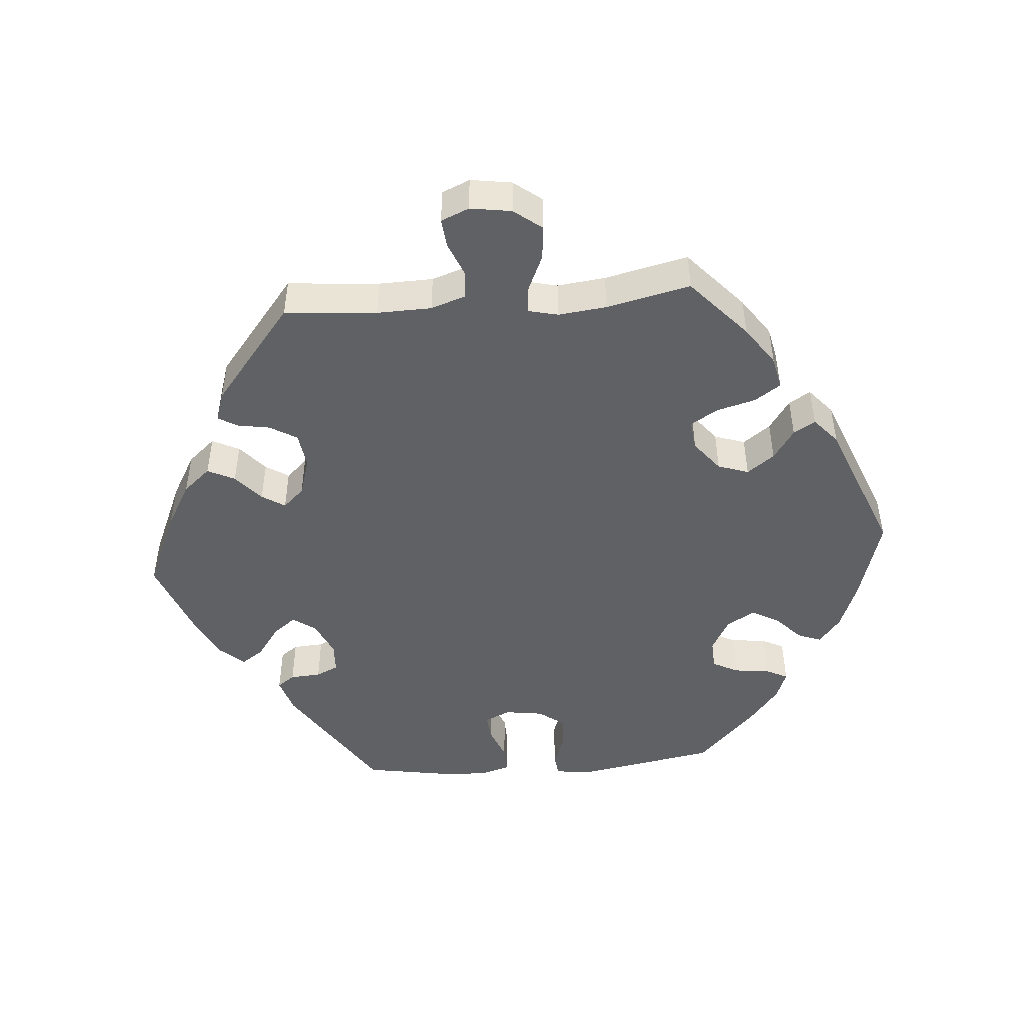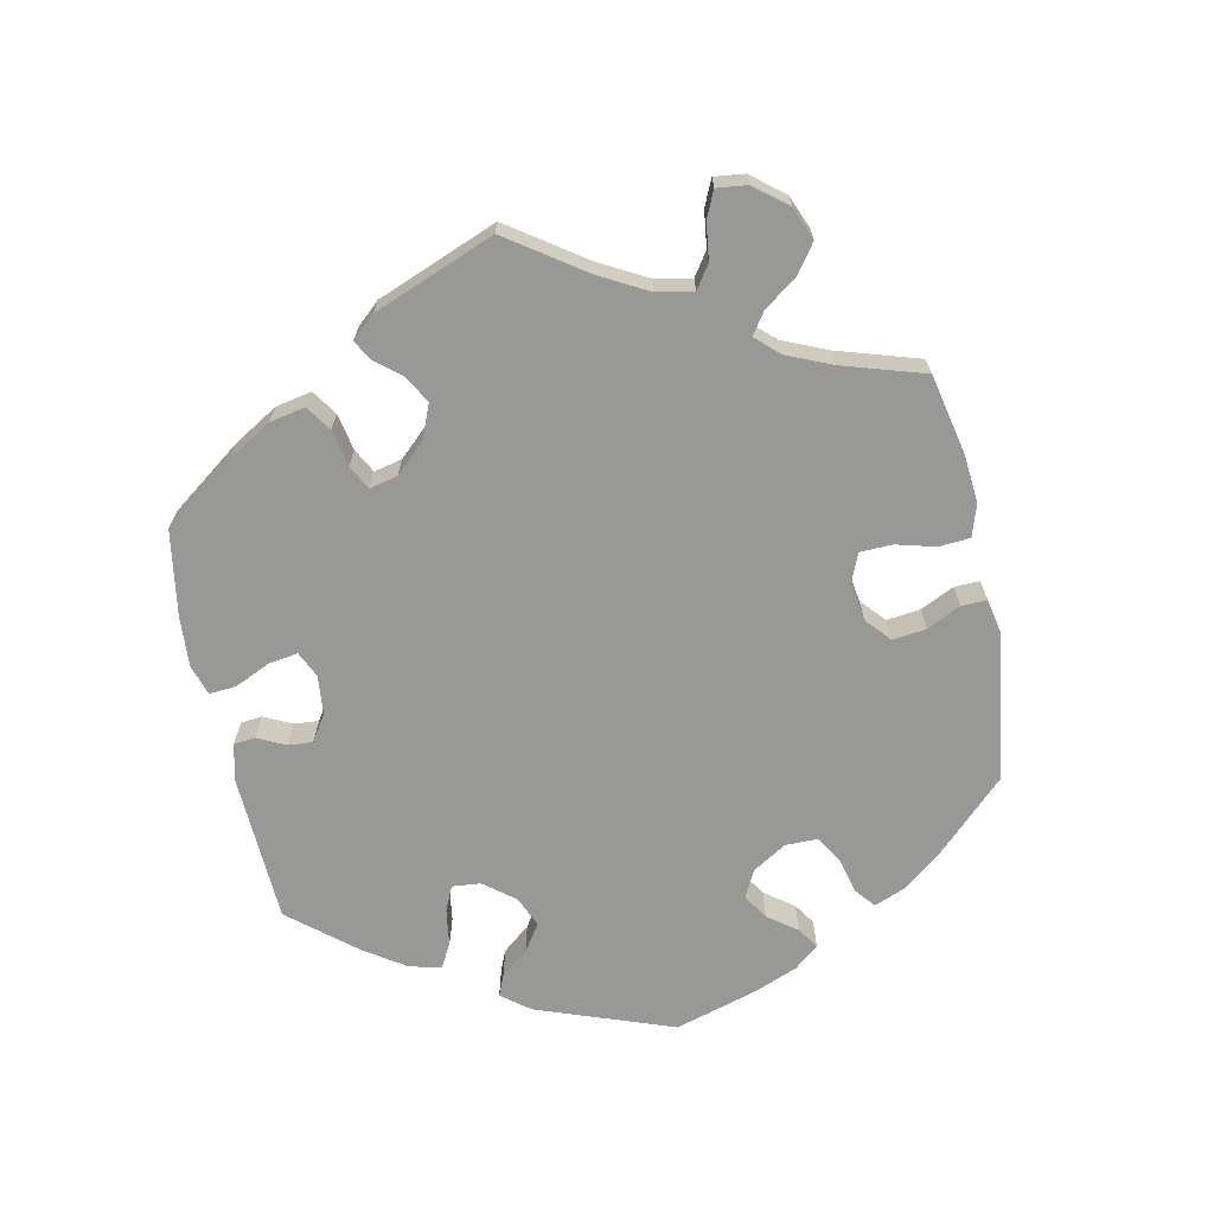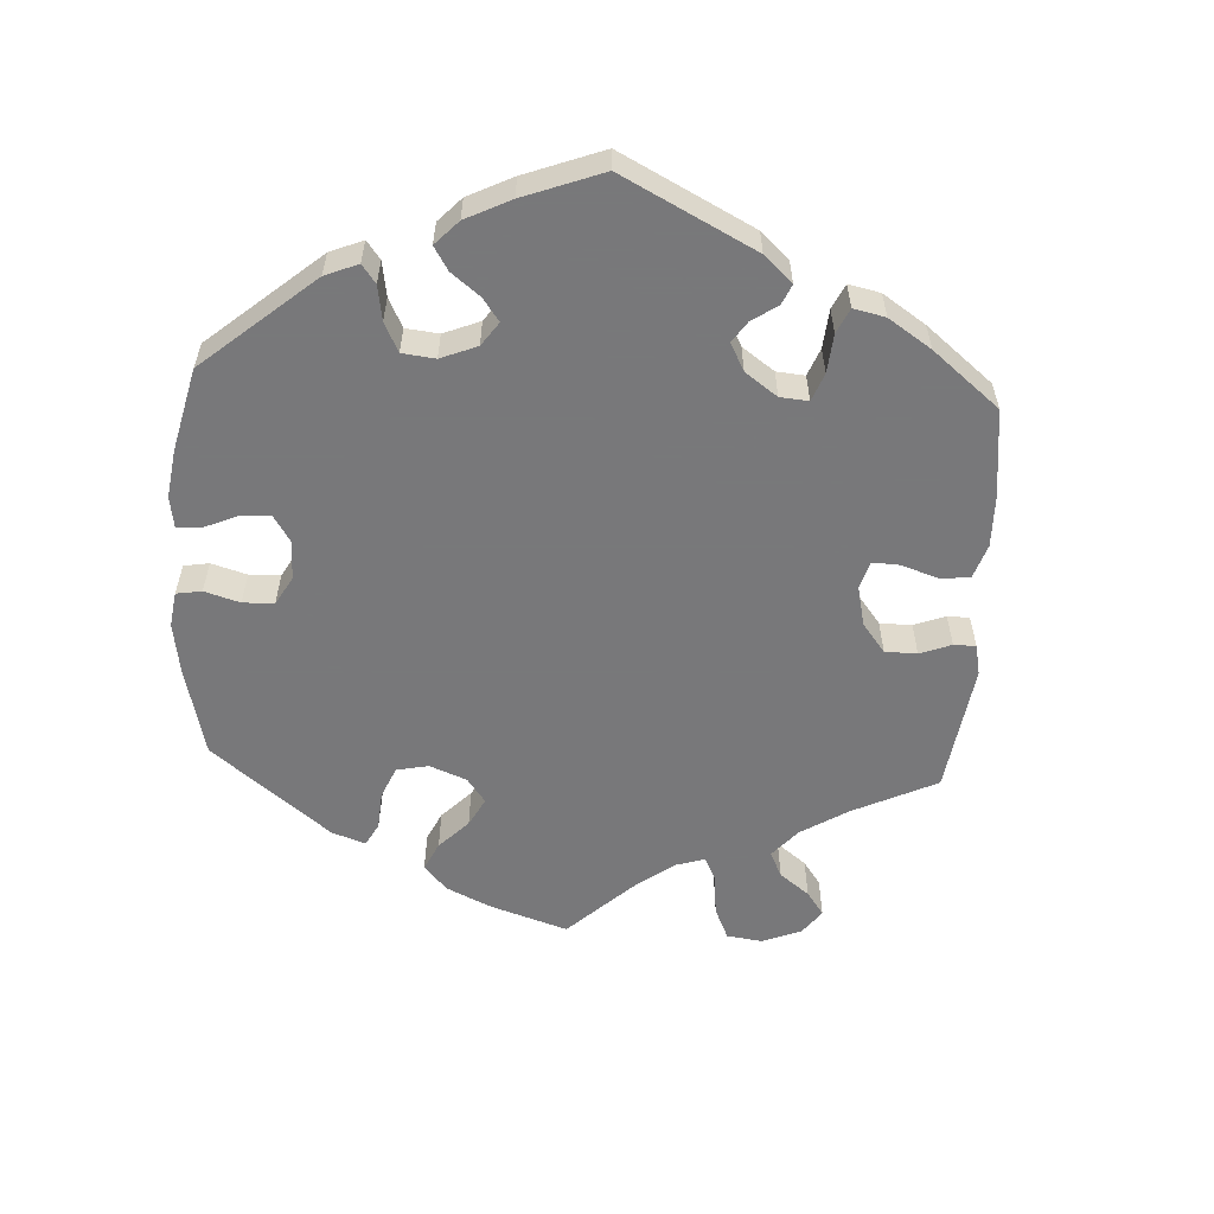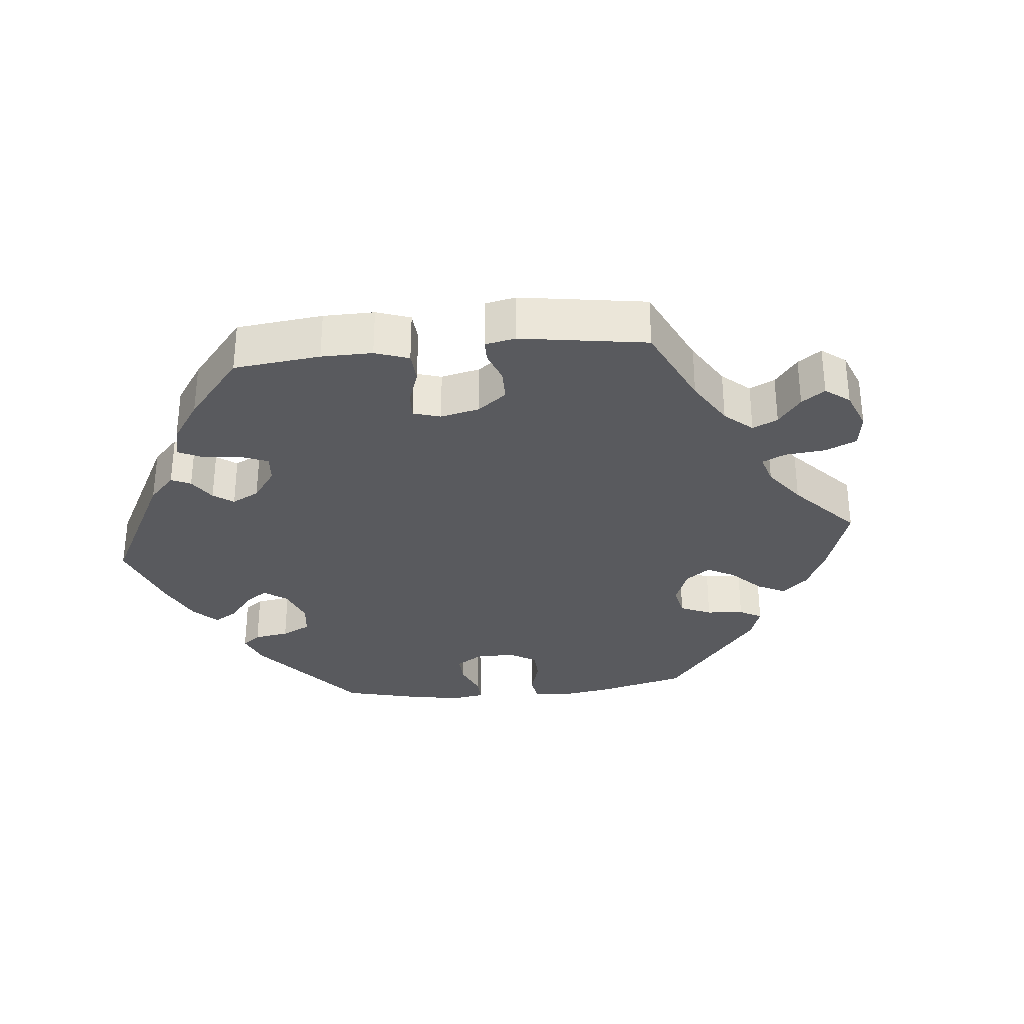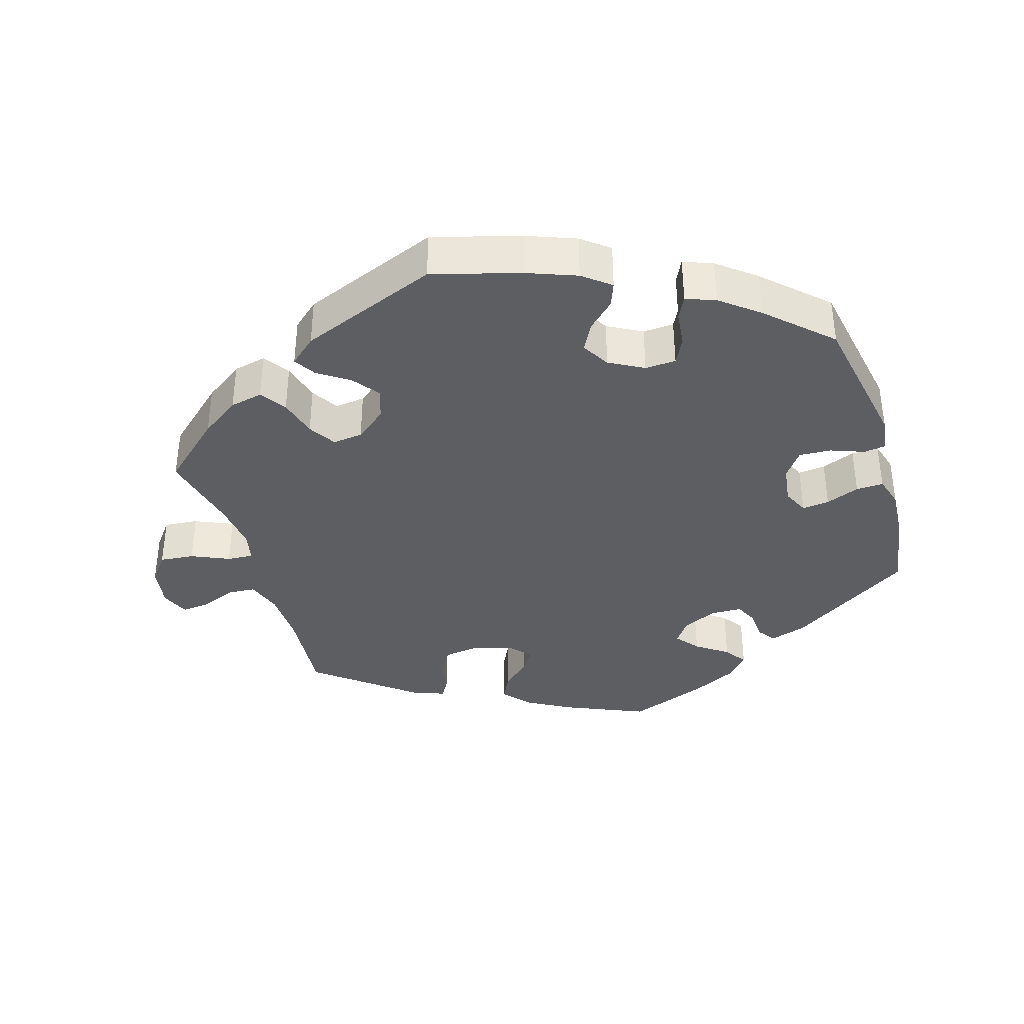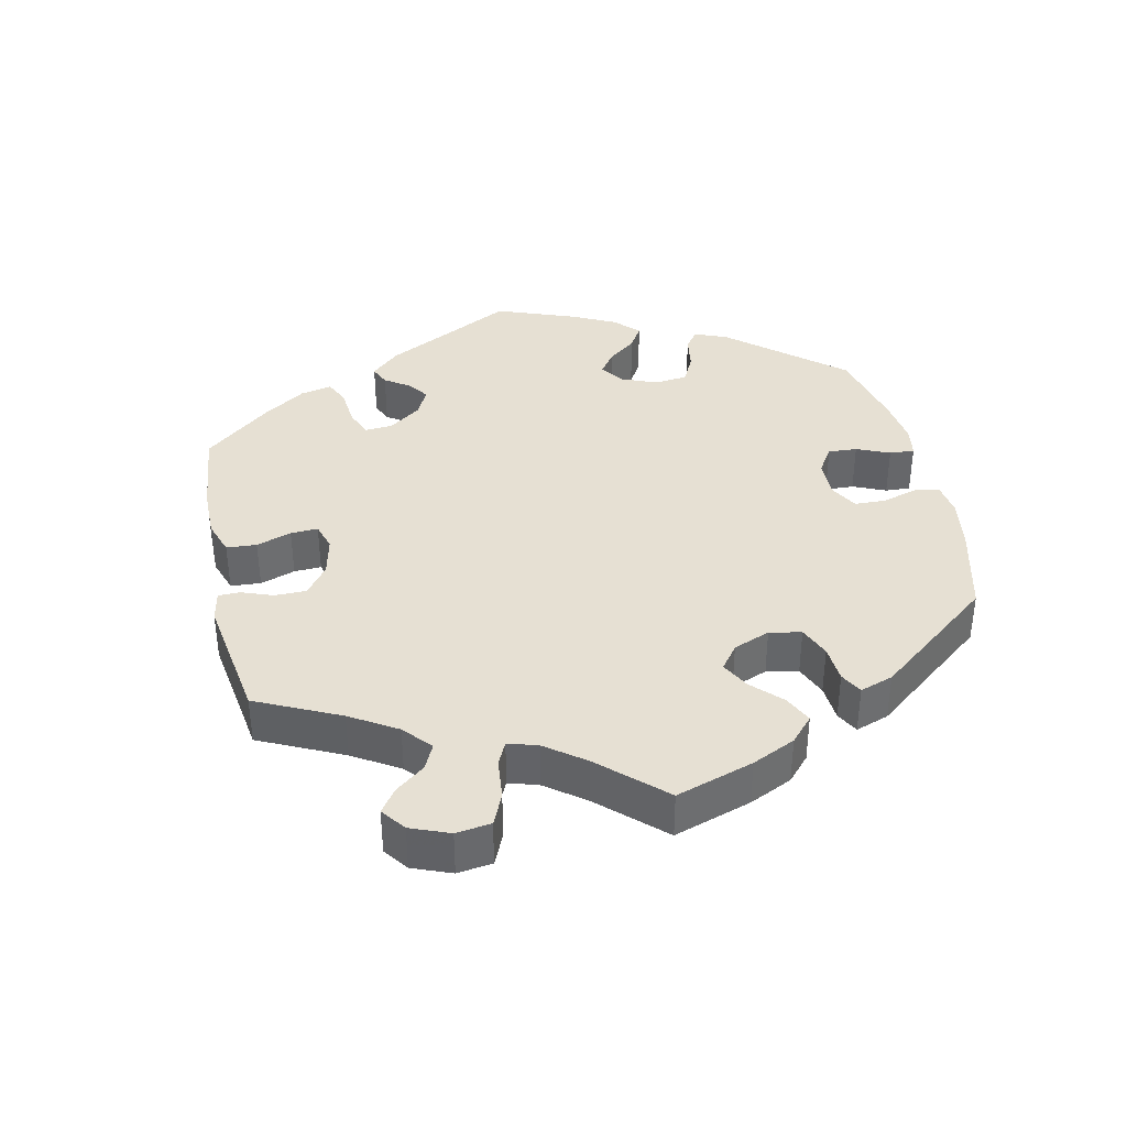
<metadata>
{"format":"obj","ext":"obj","renderer":"f3d","projection":"perspective","resolution":1024,"background":"white","views":[{"elev":-47.5,"azim":94.6,"up":"+Y"},{"elev":-68.5,"azim":71.9,"up":"+Y"},{"elev":-57.6,"azim":-63.2,"up":"+Y"},{"elev":-31.8,"azim":35.7,"up":"+Y"},{"elev":-37.5,"azim":-162.9,"up":"+Y"},{"elev":38.4,"azim":107.8,"up":"+Y"}]}
</metadata>
<code>
v 0.414 0.07 -0.366
v 0.358 0.07 -0.405
v 0.311 0.07 -0.415
v 0.286 0.07 -0.378
v 0.271 0.07 -0.322
v 0.247 0.07 -0.283
v 0.204 0.07 -0.288
v 0.16 0.07 -0.323
v 0.145 0.07 -0.367
v 0.174 0.07 -0.406
v 0.218 0.07 -0.436
v 0.237 0.07 -0.467
v 0.199 0.07 -0.5
v 0.001 0.07 -0.578
v -0.124 0.07 -0.542
v -0.194 0.07 -0.515
v -0.233 0.07 -0.484
v -0.22 0.07 -0.45
v -0.182 0.07 -0.414
v -0.161 0.07 -0.375
v -0.184 0.07 -0.335
v -0.233 0.07 -0.308
v -0.277 0.07 -0.31
v -0.296 0.07 -0.347
v -0.302 0.07 -0.398
v -0.318 0.07 -0.43
v -0.36 0.07 -0.414
v -0.414 0.07 -0.371
v -0.501 0.07 -0.288
v -0.537 0.07 -0.084
v -0.53 0.07 -0.034
v -0.498 0.07 -0.03
v -0.451 0.07 -0.048
v -0.405 0.07 -0.051
v -0.377 0.07 -0.013
v -0.369 0.07 0.042
v -0.386 0.07 0.079
v -0.425 0.07 0.075
v -0.473 0.07 0.056
v -0.512 0.07 0.055
v -0.525 0.07 0.1
v -0.52 0.07 0.171
v -0.5 0.07 0.289
v -0.323 0.07 0.403
v -0.271 0.07 0.419
v -0.253 0.07 0.394
v -0.25 0.07 0.35
v -0.235 0.07 0.318
v -0.191 0.07 0.316
v -0.14 0.07 0.339
v -0.117 0.07 0.372
v -0.143 0.07 0.405
v -0.188 0.07 0.437
v -0.21 0.07 0.469
v -0.179 0.07 0.503
v -0.114 0.07 0.535
v 0 0.07 0.578
v 0.115 0.07 0.528
v 0.179 0.07 0.492
v 0.213 0.07 0.453
v 0.194 0.07 0.414
v 0.154 0.07 0.379
v 0.133 0.07 0.346
v 0.161 0.07 0.316
v 0.216 0.07 0.299
v 0.268 0.07 0.306
v 0.291 0.07 0.345
v 0.299 0.07 0.392
v 0.315 0.07 0.419
v 0.357 0.07 0.405
v 0.501 0.07 0.29
v 0.49 0.07 0.158
v 0.492 0.07 0.08
v 0.509 0.07 0.03
v 0.549 0.07 0.027
v 0.598 0.07 0.047
v 0.639 0.07 0.051
v 0.656 0.07 0.011
v 0.647 0.07 -0.048
v 0.616 0.07 -0.088
v 0.567 0.07 -0.083
v 0.513 0.07 -0.059
v 0.476 0.07 -0.056
v 0.466 0.07 -0.099
v 0.474 0.07 -0.168
v 0.501 0.07 -0.288
v 0.414 0 -0.366
v 0.358 0 -0.405
v 0.311 0 -0.415
v 0.286 0 -0.378
v 0.271 0 -0.322
v 0.247 0 -0.283
v 0.204 0 -0.288
v 0.16 0 -0.323
v 0.145 0 -0.367
v 0.174 0 -0.406
v 0.218 0 -0.436
v 0.237 0 -0.467
v 0.199 0 -0.5
v 0.001 0 -0.578
v -0.124 0 -0.542
v -0.194 0 -0.515
v -0.233 0 -0.484
v -0.22 0 -0.45
v -0.182 0 -0.414
v -0.161 0 -0.375
v -0.184 0 -0.335
v -0.233 0 -0.308
v -0.277 0 -0.31
v -0.296 0 -0.347
v -0.302 0 -0.398
v -0.318 0 -0.43
v -0.36 0 -0.414
v -0.414 0 -0.371
v -0.501 0 -0.288
v -0.537 0 -0.084
v -0.53 0 -0.034
v -0.498 0 -0.03
v -0.451 0 -0.048
v -0.405 0 -0.051
v -0.377 0 -0.013
v -0.369 0 0.042
v -0.386 0 0.079
v -0.425 0 0.075
v -0.473 0 0.056
v -0.512 0 0.055
v -0.525 0 0.1
v -0.52 0 0.171
v -0.5 0 0.289
v -0.323 0 0.403
v -0.271 0 0.419
v -0.253 0 0.394
v -0.25 0 0.35
v -0.235 0 0.318
v -0.191 0 0.316
v -0.14 0 0.339
v -0.117 0 0.372
v -0.143 0 0.405
v -0.188 0 0.437
v -0.21 0 0.469
v -0.179 0 0.503
v -0.114 0 0.535
v 0 0 0.578
v 0.115 0 0.528
v 0.179 0 0.492
v 0.213 0 0.453
v 0.194 0 0.414
v 0.154 0 0.379
v 0.133 0 0.346
v 0.161 0 0.316
v 0.216 0 0.299
v 0.268 0 0.306
v 0.291 0 0.345
v 0.299 0 0.392
v 0.315 0 0.419
v 0.357 0 0.405
v 0.501 0 0.29
v 0.49 0 0.158
v 0.492 0 0.08
v 0.509 0 0.03
v 0.549 0 0.027
v 0.598 0 0.047
v 0.639 0 0.051
v 0.656 0 0.011
v 0.647 0 -0.048
v 0.616 0 -0.088
v 0.567 0 -0.083
v 0.513 0 -0.059
v 0.476 0 -0.056
v 0.466 0 -0.099
v 0.474 0 -0.168
v 0.501 0 -0.288
f 85 86 1 2
f 84 85 2 3
f 83 84 3 4
f 79 80 81 82
f 79 82 83
f 78 79 83
f 75 76 77 78
f 74 75 78 83
f 73 74 83 4
f 69 70 71 72
f 67 68 69 72
f 66 67 72 73
f 65 66 73 4
f 59 60 61 62
f 59 62 63
f 58 59 63
f 57 58 63
f 56 57 63
f 55 56 63 64
f 52 53 54 55
f 51 52 55 64
f 44 45 46 47
f 44 47 48
f 43 44 48
f 42 43 48 49
f 38 39 40 41
f 37 38 41 42
f 30 31 32 33
f 30 33 34
f 29 30 34
f 28 29 34 35
f 24 25 26 27
f 23 24 27 28
f 16 17 18 19
f 16 19 20
f 15 16 20
f 14 15 20
f 13 14 20 21
f 10 11 12 13
f 9 10 13 21
f 64 65 4 5
f 50 51 64
f 49 50 64
f 37 42 49 64
f 36 37 64
f 23 28 35 36
f 22 23 36 64
f 8 9 21 22
f 7 8 22 64
f 6 7 64
f 5 6 64
f 88 87 172 171
f 89 88 171 170
f 90 89 170 169
f 168 167 166 165
f 169 168 165
f 169 165 164
f 164 163 162 161
f 169 164 161 160
f 90 169 160 159
f 158 157 156 155
f 158 155 154 153
f 159 158 153 152
f 90 159 152 151
f 148 147 146 145
f 149 148 145
f 149 145 144
f 149 144 143
f 149 143 142
f 150 149 142 141
f 141 140 139 138
f 150 141 138 137
f 133 132 131 130
f 134 133 130
f 134 130 129
f 135 134 129 128
f 127 126 125 124
f 128 127 124 123
f 119 118 117 116
f 120 119 116
f 120 116 115
f 121 120 115 114
f 113 112 111 110
f 114 113 110 109
f 105 104 103 102
f 106 105 102
f 106 102 101
f 106 101 100
f 107 106 100 99
f 99 98 97 96
f 107 99 96 95
f 91 90 151 150
f 150 137 136
f 150 136 135
f 150 135 128 123
f 150 123 122
f 122 121 114 109
f 150 122 109 108
f 108 107 95 94
f 150 108 94 93
f 150 93 92
f 150 92 91
f 1 87 88 2
f 2 88 89 3
f 3 89 90 4
f 4 90 91 5
f 5 91 92 6
f 6 92 93 7
f 7 93 94 8
f 8 94 95 9
f 9 95 96 10
f 10 96 97 11
f 11 97 98 12
f 12 98 99 13
f 13 99 100 14
f 14 100 101 15
f 15 101 102 16
f 16 102 103 17
f 17 103 104 18
f 18 104 105 19
f 19 105 106 20
f 20 106 107 21
f 21 107 108 22
f 22 108 109 23
f 23 109 110 24
f 24 110 111 25
f 25 111 112 26
f 26 112 113 27
f 27 113 114 28
f 28 114 115 29
f 29 115 116 30
f 30 116 117 31
f 31 117 118 32
f 32 118 119 33
f 33 119 120 34
f 34 120 121 35
f 35 121 122 36
f 36 122 123 37
f 37 123 124 38
f 38 124 125 39
f 39 125 126 40
f 40 126 127 41
f 41 127 128 42
f 42 128 129 43
f 43 129 130 44
f 44 130 131 45
f 45 131 132 46
f 46 132 133 47
f 47 133 134 48
f 48 134 135 49
f 49 135 136 50
f 50 136 137 51
f 51 137 138 52
f 52 138 139 53
f 53 139 140 54
f 54 140 141 55
f 55 141 142 56
f 56 142 143 57
f 57 143 144 58
f 58 144 145 59
f 59 145 146 60
f 60 146 147 61
f 61 147 148 62
f 62 148 149 63
f 63 149 150 64
f 64 150 151 65
f 65 151 152 66
f 66 152 153 67
f 67 153 154 68
f 68 154 155 69
f 69 155 156 70
f 70 156 157 71
f 71 157 158 72
f 72 158 159 73
f 73 159 160 74
f 74 160 161 75
f 75 161 162 76
f 76 162 163 77
f 77 163 164 78
f 78 164 165 79
f 79 165 166 80
f 80 166 167 81
f 81 167 168 82
f 82 168 169 83
f 83 169 170 84
f 84 170 171 85
f 85 171 172 86
f 86 172 87 1

</code>
